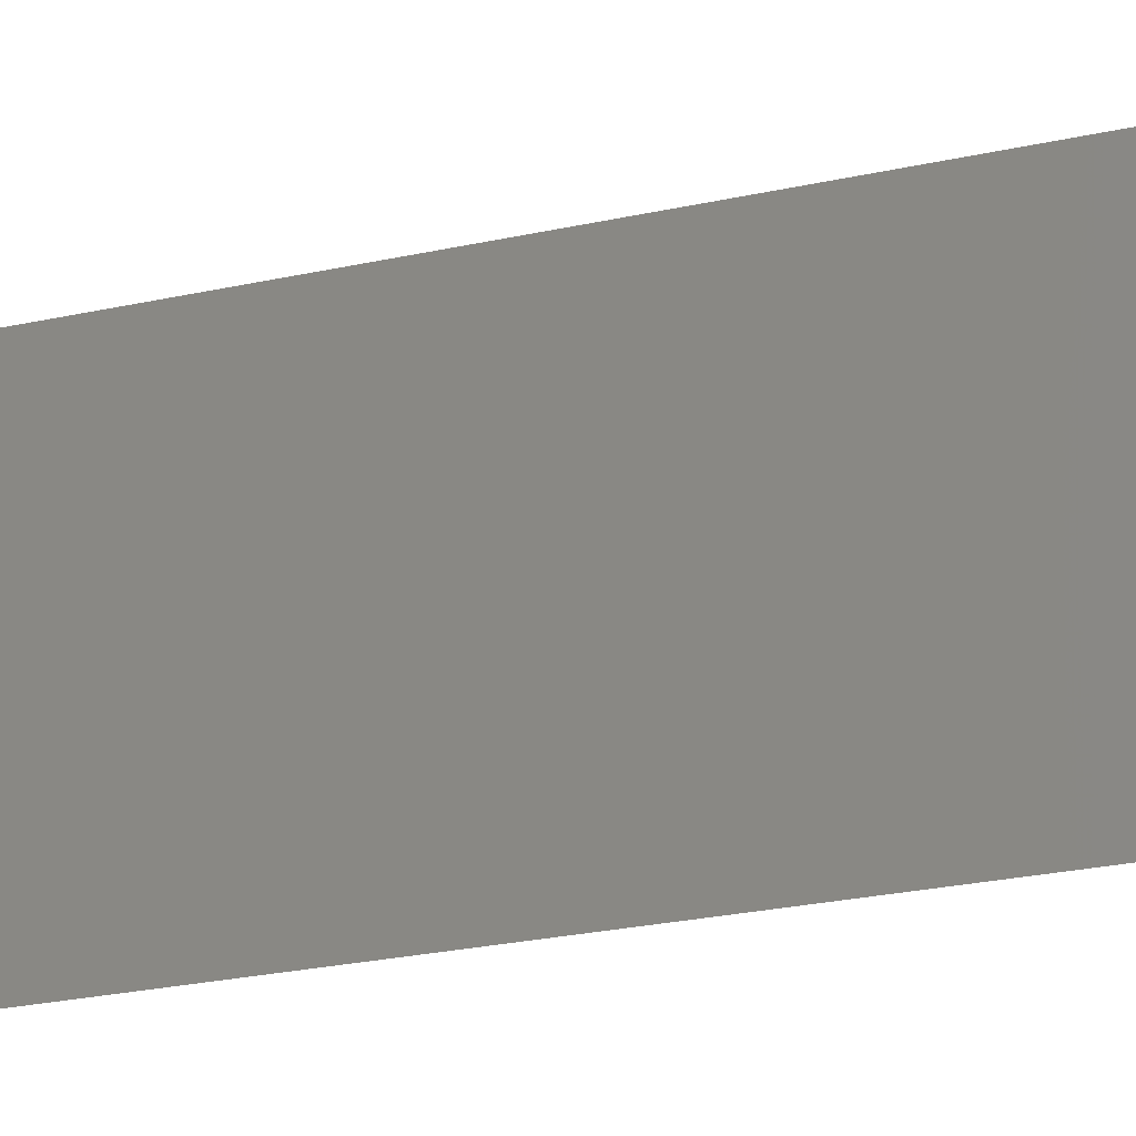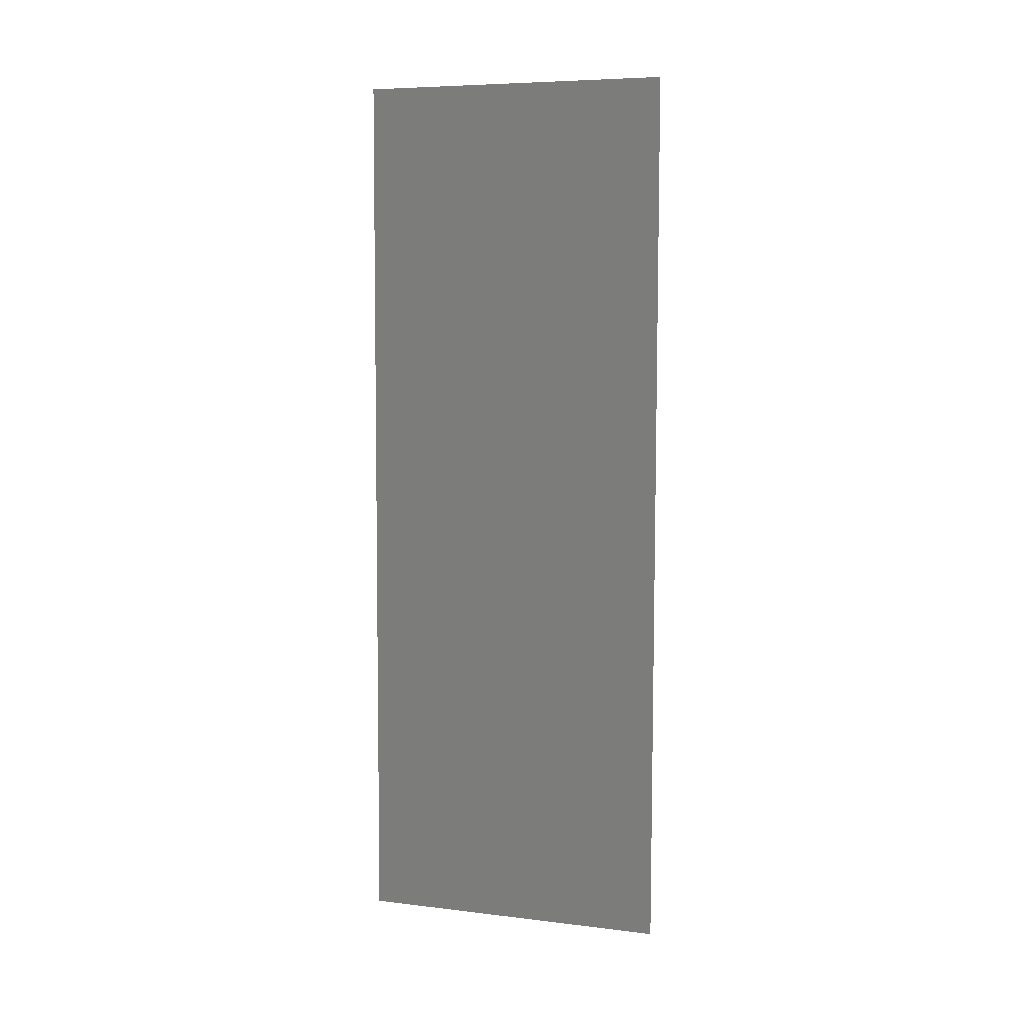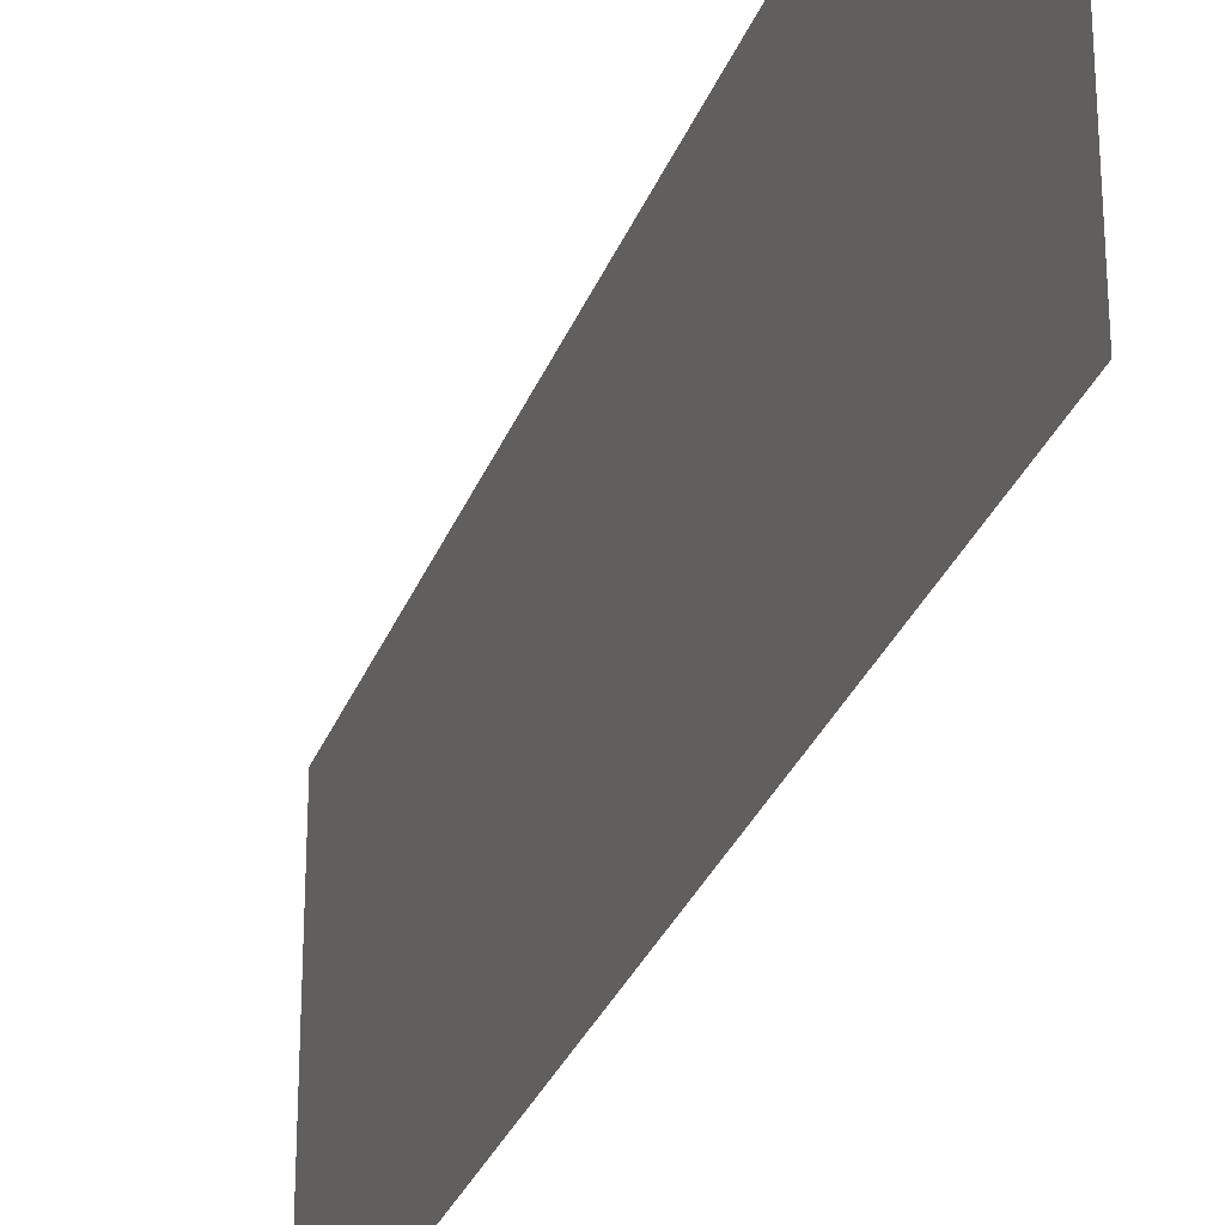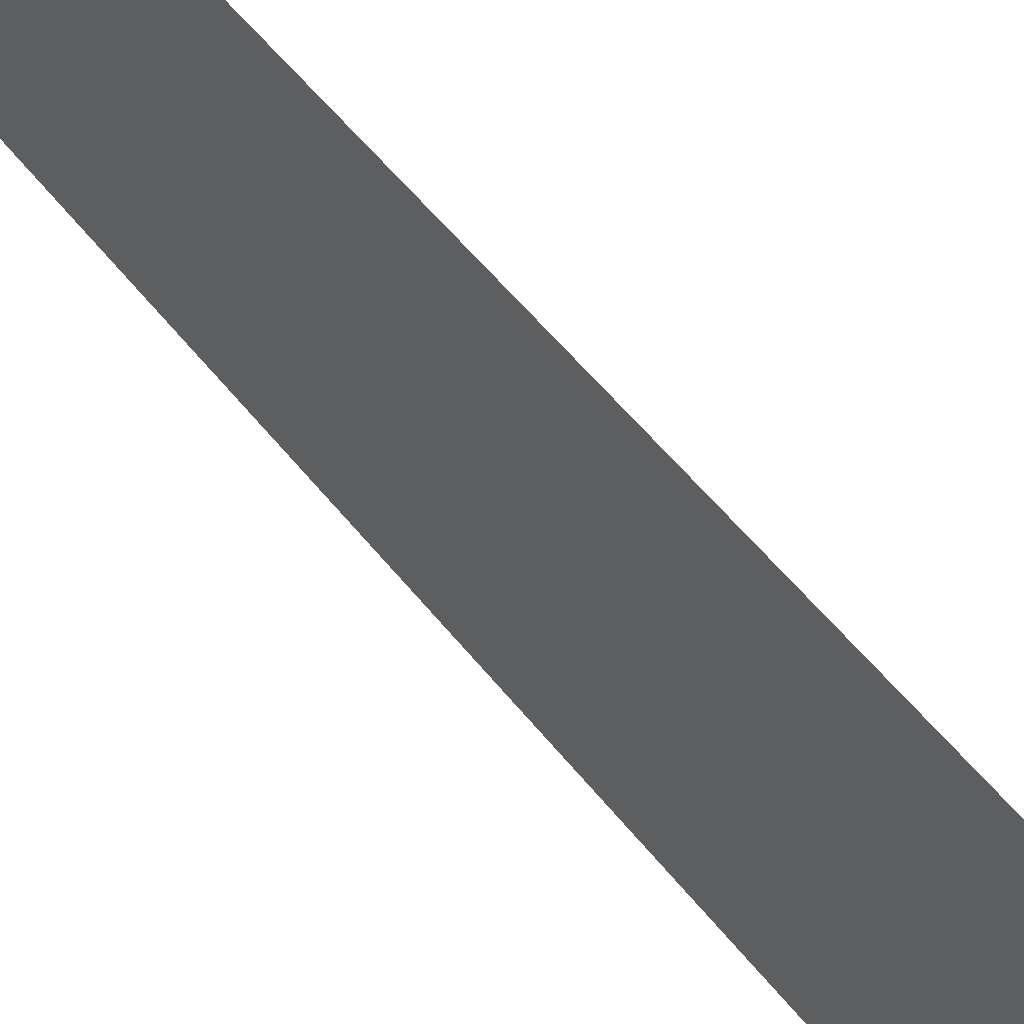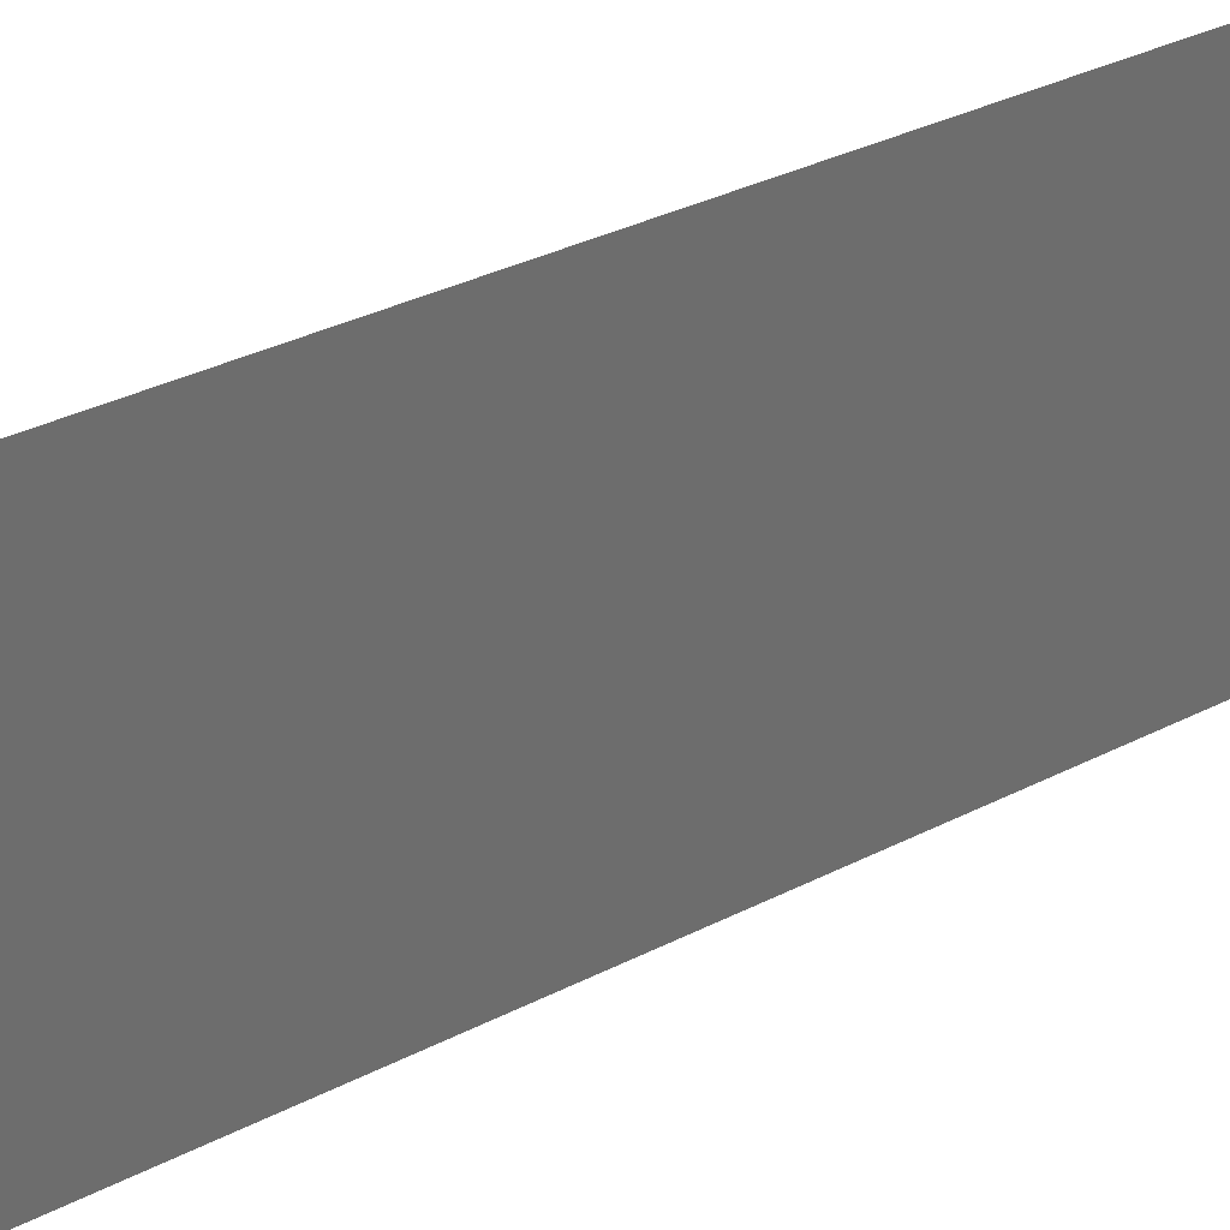
<metadata>
{"format":"stl","ext":"stl","renderer":"f3d","projection":"perspective","resolution":1024,"background":"white","views":[{"elev":-26.2,"azim":108.9,"up":"+Z"},{"elev":7.0,"azim":-70.9,"up":"+Y"},{"elev":-29.3,"azim":-18.5,"up":"+Z"},{"elev":55.3,"azim":-38.0,"up":"+Z"},{"elev":30.7,"azim":52.4,"up":"+Z"}]}
</metadata>
<code>
# stl→obj: 19 verts, 22 faces
v 0.008065 0.01138 0
v 0.008049 0.008553 0.01174
v 0.008 0 0
v 0.008259 0.04553 0.02
v 0.008275 0.04836 0.008257
v 0.008324 0.05692 0.02
v 0.008324 0.05692 0.01
v 0.008324 0.05692 0
v 0.008 0 0.01
v 0.008 0 0.02
v 0.008259 0.04553 0
v 0.008065 0.01138 0.02
v 0.008224 0.03937 0.009733
v 0.008194 0.03415 0
v 0.0081 0.01755 0.01031
v 0.008129 0.02277 0.02
v 0.008162 0.02846 0.01001
v 0.008129 0.02277 0
v 0.008194 0.03415 0.02
f 1 2 3
f 4 5 6
f 7 5 8
f 9 2 10
f 8 5 11
f 10 2 12
f 11 13 14
f 12 15 16
f 13 17 14
f 14 17 18
f 15 17 16
f 18 17 15
f 16 17 19
f 19 17 13
f 19 13 4
f 18 15 1
f 13 5 4
f 15 2 1
f 11 5 13
f 12 2 15
f 3 2 9
f 6 5 7

</code>
